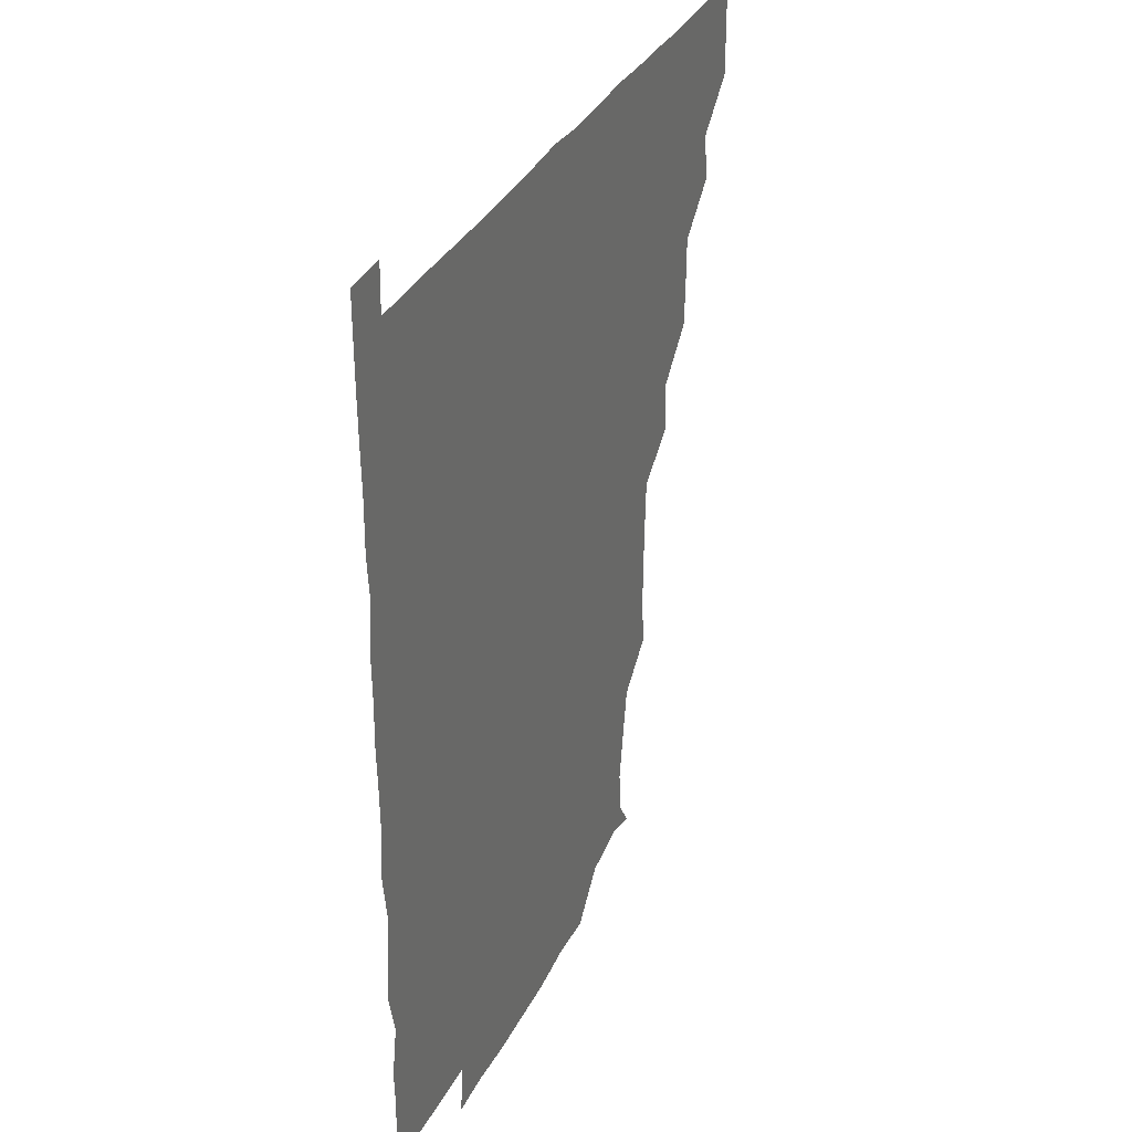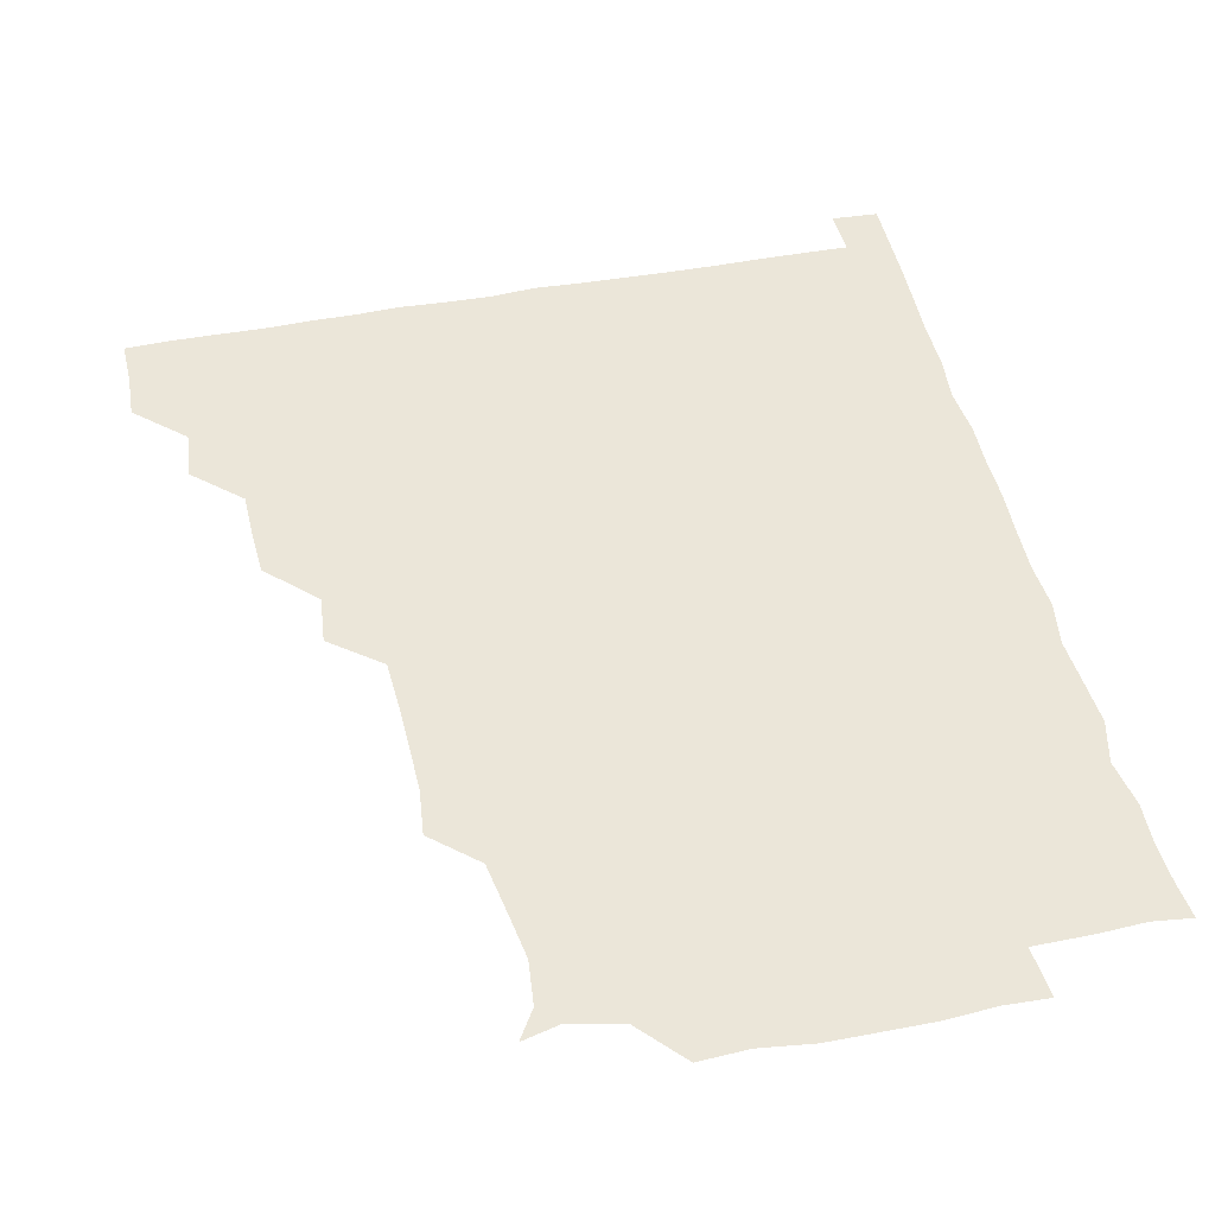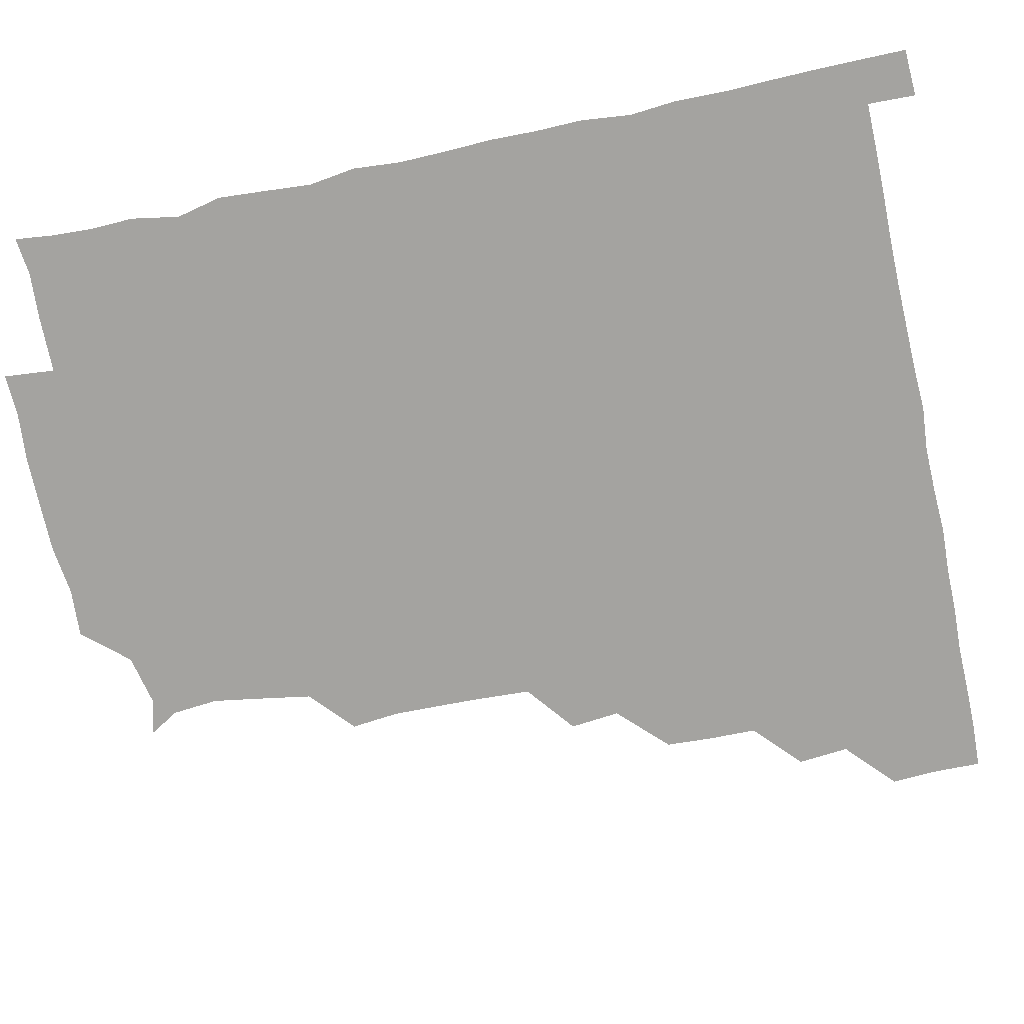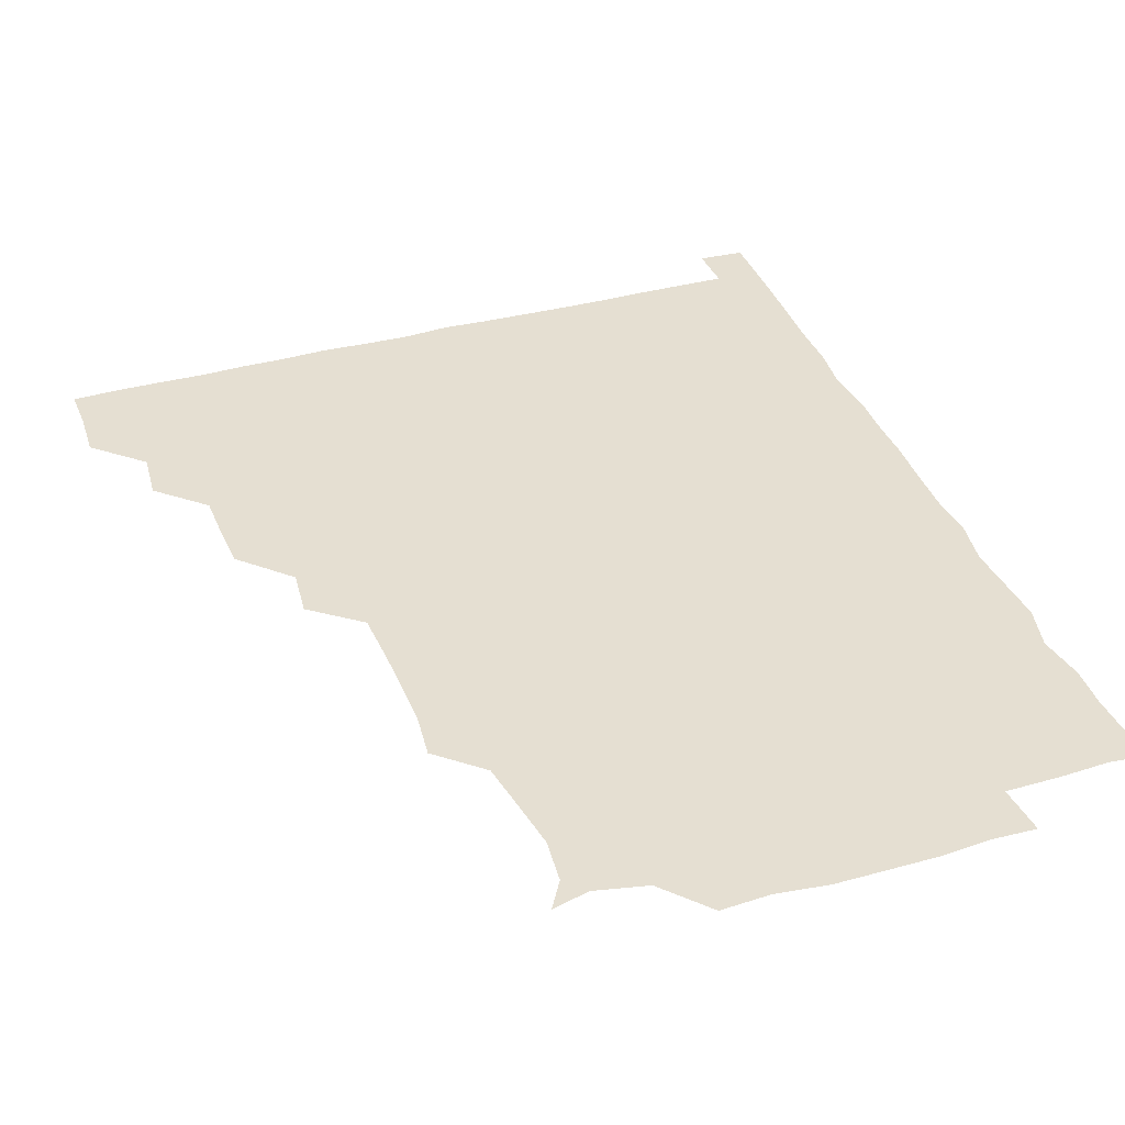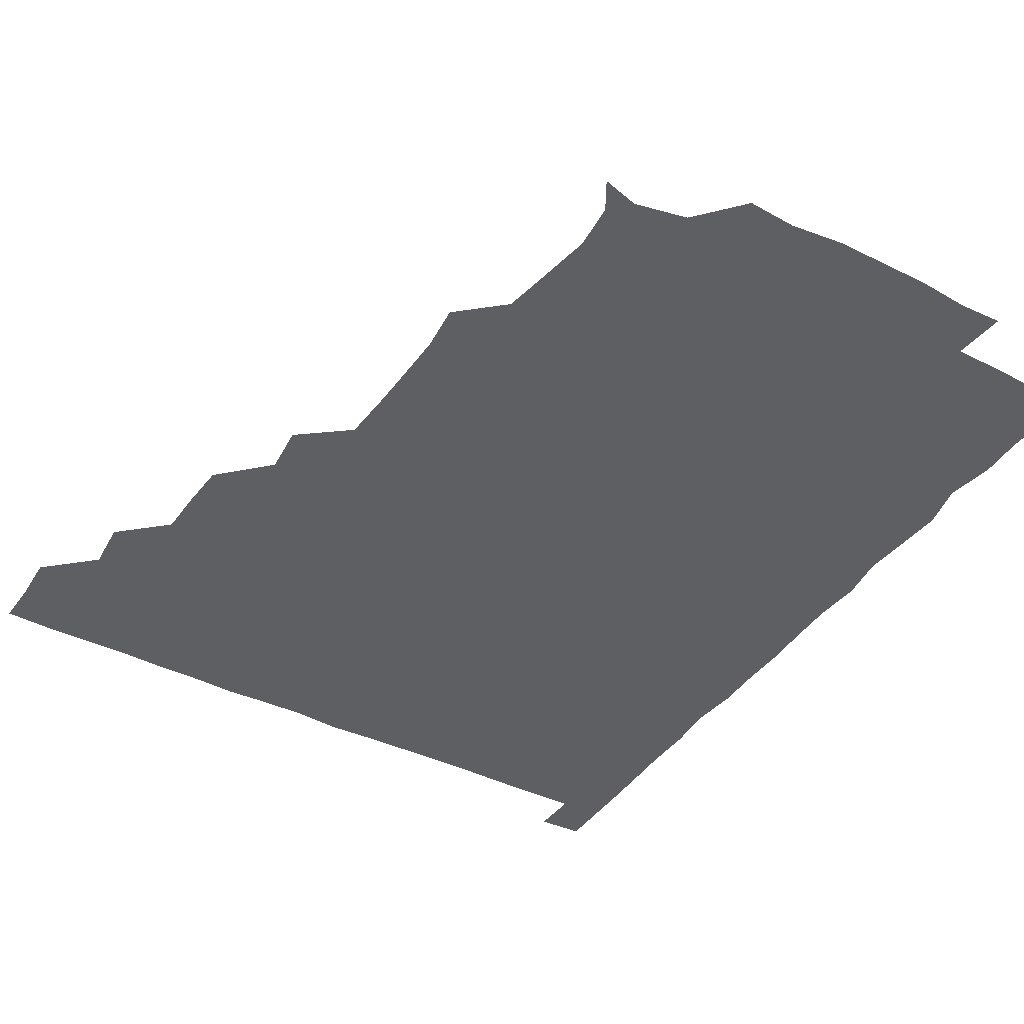
<metadata>
{"format":"obj","ext":"obj","renderer":"f3d","projection":"perspective","resolution":1024,"background":"white","views":[{"elev":34.1,"azim":113.7,"up":"+Y"},{"elev":47.0,"azim":-12.2,"up":"+Z"},{"elev":-72.8,"azim":102.1,"up":"+Z"},{"elev":37.4,"azim":-19.6,"up":"+Z"},{"elev":-40.9,"azim":-31.3,"up":"+Z"}]}
</metadata>
<code>
v 435.7 405.4 0
v 436.5 420.9 0
v 436.2 435.9 0
v 450.3 373.8 0
v 451.8 390.4 0
v 451 405.7 0
v 451.5 420.8 0
v 451 436.4 0
v 466.8 328.7 0
v 466 343.9 0
v 465.7 359.5 0
v 467 376.7 0
v 466.5 391.2 0
v 466.3 406.1 0
v 466.2 420.8 0
v 465.9 436.4 0
v 480.8 296.7 0
v 482.4 313 0
v 482 331.9 0
v 481.6 346.6 0
v 481.8 361.9 0
v 481.5 376.5 0
v 481.3 391.2 0
v 481.3 406 0
v 481.1 420.8 0
v 481.1 436.1 0
v 497.1 220.4 0
v 498.8 236 0
v 498.5 251.7 0
v 498.1 266.3 0
v 497.3 283.7 0
v 496.5 300.7 0
v 496.5 315.8 0
v 495.6 330.2 0
v 495.9 345.5 0
v 496.2 361.4 0
v 496.3 376.3 0
v 496.2 391.1 0
v 496.2 405.9 0
v 496.1 420.4 0
v 496.1 436.7 0
v 509.7 149.5 0
v 515.6 159.3 0
v 517 174.2 0
v 514.5 190.3 0
v 511.7 207.4 0
v 513 225.6 0
v 512.4 241.1 0
v 512.2 256 0
v 511.7 271.1 0
v 511.5 286.8 0
v 511.7 302 0
v 512.1 317.7 0
v 511.9 332 0
v 511.1 346.2 0
v 511.6 361.8 0
v 511.3 376.2 0
v 511.1 391 0
v 511 405.9 0
v 511 420.5 0
v 511.1 436.6 0
v 521.7 152.7 0
v 527.6 163.9 0
v 528.4 180.4 0
v 527 196 0
v 526.1 210.4 0
v 527.7 228 0
v 526.5 241.5 0
v 526.4 256.1 0
v 526.5 271.9 0
v 526 286.1 0
v 526.4 302.2 0
v 526.3 316 0
v 526.4 331.7 0
v 526.2 346.4 0
v 526.2 361.3 0
v 526.7 376.4 0
v 526 391.1 0
v 526.1 405.9 0
v 526 421 0
v 525.7 437.2 0
v 538.5 149 0
v 542.5 168.4 0
v 542.4 182.8 0
v 541.1 196.7 0
v 541.6 212.5 0
v 542 228.1 0
v 541.4 242 0
v 541.8 257.5 0
v 541.2 271.1 0
v 541.2 286.4 0
v 540.9 300.4 0
v 541.2 316.8 0
v 541.4 331.5 0
v 541.1 346.2 0
v 541 360.9 0
v 541.3 376.3 0
v 541.2 391 0
v 541.4 405.6 0
v 541.1 420.7 0
v 540.6 436.5 0
v 551.5 134.2 0
v 555.9 152.8 0
v 556.8 167.4 0
v 556.2 183.4 0
v 556.5 197.3 0
v 556.5 212 0
v 556.7 226.8 0
v 556.1 241.6 0
v 556.2 256.7 0
v 556.2 271.8 0
v 555.9 286.4 0
v 556.7 302.3 0
v 555.9 315.7 0
v 556.4 332.1 0
v 556 346.1 0
v 556.4 361.5 0
v 556.2 376.1 0
v 556 391 0
v 556.2 405.7 0
v 556.2 420.4 0
v 555.9 436.2 0
v 567.5 135.1 0
v 571.7 152.5 0
v 571.6 168.2 0
v 571.3 181.7 0
v 571.1 196.7 0
v 570 213 0
v 572.6 227.9 0
v 571 241.4 0
v 571.1 257 0
v 571.2 271.2 0
v 571 286 0
v 571.1 302.1 0
v 571.4 317 0
v 571.1 331.4 0
v 571.1 346.2 0
v 571.4 361.7 0
v 571 376.1 0
v 571.2 391 0
v 571 405.9 0
v 571 420.5 0
v 570.7 437.3 0
v 584.2 133.1 0
v 586.3 152.7 0
v 585.9 167.4 0
v 586.3 182 0
v 586.5 197.6 0
v 585.3 210.6 0
v 584.9 229.8 0
v 586.2 242.5 0
v 586.5 256.5 0
v 586.3 271.8 0
v 586.1 286.4 0
v 586 301.9 0
v 586 317 0
v 586.2 331.4 0
v 586 345.9 0
v 586.1 361.4 0
v 586.1 376.1 0
v 586.1 391 0
v 586.2 405.6 0
v 585.9 421 0
v 585.3 436.6 0
v 600.7 133 0
v 600.8 152.4 0
v 600.6 167.4 0
v 601.2 182.6 0
v 601.2 197.5 0
v 602.2 210.9 0
v 601.1 224.8 0
v 600.9 239.5 0
v 600.4 256.9 0
v 601 272 0
v 601.1 286.6 0
v 600.9 302 0
v 601.1 316 0
v 601 331.8 0
v 601.1 346.3 0
v 601.1 361.4 0
v 601.2 376.2 0
v 601.1 391 0
v 601 406 0
v 600.9 421.1 0
v 600.2 436.3 0
v 616.6 133 0
v 615.2 152.5 0
v 616.1 166.7 0
v 615.6 182.3 0
v 615.7 196.9 0
v 616.6 212.5 0
v 615.8 227.2 0
v 616 243 0
v 616.1 256.7 0
v 615.6 272.3 0
v 615.9 286.9 0
v 615.7 301.5 0
v 616.2 316.9 0
v 615.9 331.3 0
v 616.1 346.7 0
v 616 361.6 0
v 616.1 376.2 0
v 616.3 391.1 0
v 616.4 405.7 0
v 616.1 420.9 0
v 615.3 435.9 0
v 632.8 134.3 0
v 630.7 151.1 0
v 630.5 167.7 0
v 630.9 181.9 0
v 630.4 197.3 0
v 630.7 213.1 0
v 630.6 227.9 0
v 630.5 242.2 0
v 631.1 257.5 0
v 630.9 271.5 0
v 630.7 286.9 0
v 630.7 301 0
v 630.3 318.1 0
v 630.8 331.7 0
v 630.8 347.2 0
v 631 361.3 0
v 631.1 376.1 0
v 631.1 391.1 0
v 631.2 406 0
v 631.3 420.7 0
v 630.7 435.8 0
v 647 133.8 0
v 645.5 150.4 0
v 645.6 166.1 0
v 645.1 182.6 0
v 645.2 197.7 0
v 645 213.3 0
v 645.5 227.5 0
v 646.1 240.3 0
v 644.7 258 0
v 645.5 272.1 0
v 645.2 287.3 0
v 646.4 300.5 0
v 645.4 316.5 0
v 645.7 331.2 0
v 645.2 347.4 0
v 645.9 361.2 0
v 646 377.2 0
v 646 391.2 0
v 646.1 406 0
v 646.2 420.7 0
v 645.7 436.1 0
v 664.3 150.7 0
v 660.3 167.8 0
v 660 182.4 0
v 659.8 197.5 0
v 659.5 212.7 0
v 659.6 228.1 0
v 660.1 242.3 0
v 660.3 256.6 0
v 660 272.2 0
v 660.5 286.2 0
v 660.2 302.5 0
v 660 317.1 0
v 661 330.9 0
v 660.8 346.1 0
v 660.8 361.1 0
v 660.3 377 0
v 660.7 391.5 0
v 661 406.1 0
v 661.1 420.9 0
v 660.9 436 0
v 679.3 151.5 0
v 675.9 166.4 0
v 674.5 181.9 0
v 674.4 196.6 0
v 673.8 211.2 0
v 674.4 227.1 0
v 674 241.7 0
v 674.2 256.2 0
v 674.9 271.4 0
v 674 286.9 0
v 674.2 301.8 0
v 675.7 315.5 0
v 674.7 331.8 0
v 674.4 347.1 0
v 675.1 361.3 0
v 675.4 376.3 0
v 675.7 391.1 0
v 675.8 406.3 0
v 676 421 0
v 676.2 435.9 0
v 675.8 451.4 0
v 691.6 150.1 0
v 690.3 162.2 0
v 689.7 175.8 0
v 690.2 189.7 0
v 687.6 205.3 0
v 690.9 220 0
v 689.9 235 0
v 688.8 250.8 0
v 691 265.8 0
v 689.8 281.4 0
v 690.1 297.1 0
v 690.7 312.4 0
v 690.4 327.5 0
v 690.7 342.3 0
v 689.1 359.1 0
v 690.4 374.1 0
v 690.1 390.3 0
v 690.5 405.8 0
v 690.8 421 0
v 690.9 436 0
v 690.9 450.7 0
f 5 6 1
f 1 6 2
f 6 7 2
f 2 7 3
f 7 8 3
f 11 12 4
f 4 12 5
f 12 13 5
f 5 13 6
f 13 14 6
f 6 14 7
f 14 15 7
f 7 15 8
f 15 16 8
f 18 19 9
f 9 19 10
f 19 20 10
f 10 20 11
f 20 21 11
f 11 21 12
f 21 22 12
f 12 22 13
f 22 23 13
f 13 23 14
f 23 24 14
f 14 24 15
f 24 25 15
f 15 25 16
f 25 26 16
f 31 32 17
f 17 32 18
f 32 33 18
f 18 33 19
f 33 34 19
f 19 34 20
f 34 35 20
f 20 35 21
f 35 36 21
f 21 36 22
f 36 37 22
f 22 37 23
f 37 38 23
f 23 38 24
f 38 39 24
f 24 39 25
f 39 40 25
f 25 40 26
f 40 41 26
f 46 47 27
f 27 47 28
f 47 48 28
f 28 48 29
f 48 49 29
f 29 49 30
f 49 50 30
f 30 50 31
f 50 51 31
f 31 51 32
f 51 52 32
f 32 52 33
f 52 53 33
f 33 53 34
f 53 54 34
f 34 54 35
f 54 55 35
f 35 55 36
f 55 56 36
f 36 56 37
f 56 57 37
f 37 57 38
f 57 58 38
f 38 58 39
f 58 59 39
f 39 59 40
f 59 60 40
f 40 60 41
f 60 61 41
f 42 62 43
f 62 63 43
f 43 63 44
f 63 64 44
f 44 64 45
f 64 65 45
f 45 65 46
f 65 66 46
f 46 66 47
f 66 67 47
f 47 67 48
f 67 68 48
f 48 68 49
f 68 69 49
f 49 69 50
f 69 70 50
f 50 70 51
f 70 71 51
f 51 71 52
f 71 72 52
f 52 72 53
f 72 73 53
f 53 73 54
f 73 74 54
f 54 74 55
f 74 75 55
f 55 75 56
f 75 76 56
f 56 76 57
f 76 77 57
f 57 77 58
f 77 78 58
f 58 78 59
f 78 79 59
f 59 79 60
f 79 80 60
f 60 80 61
f 80 81 61
f 62 82 63
f 82 83 63
f 63 83 64
f 83 84 64
f 64 84 65
f 84 85 65
f 65 85 66
f 85 86 66
f 66 86 67
f 86 87 67
f 67 87 68
f 87 88 68
f 68 88 69
f 88 89 69
f 69 89 70
f 89 90 70
f 70 90 71
f 90 91 71
f 71 91 72
f 91 92 72
f 72 92 73
f 92 93 73
f 73 93 74
f 93 94 74
f 74 94 75
f 94 95 75
f 75 95 76
f 95 96 76
f 76 96 77
f 96 97 77
f 77 97 78
f 97 98 78
f 78 98 79
f 98 99 79
f 79 99 80
f 99 100 80
f 80 100 81
f 100 101 81
f 102 103 82
f 82 103 83
f 103 104 83
f 83 104 84
f 104 105 84
f 84 105 85
f 105 106 85
f 85 106 86
f 106 107 86
f 86 107 87
f 107 108 87
f 87 108 88
f 108 109 88
f 88 109 89
f 109 110 89
f 89 110 90
f 110 111 90
f 90 111 91
f 111 112 91
f 91 112 92
f 112 113 92
f 92 113 93
f 113 114 93
f 93 114 94
f 114 115 94
f 94 115 95
f 115 116 95
f 95 116 96
f 116 117 96
f 96 117 97
f 117 118 97
f 97 118 98
f 118 119 98
f 98 119 99
f 119 120 99
f 99 120 100
f 120 121 100
f 100 121 101
f 121 122 101
f 102 123 103
f 123 124 103
f 103 124 104
f 124 125 104
f 104 125 105
f 125 126 105
f 105 126 106
f 126 127 106
f 106 127 107
f 127 128 107
f 107 128 108
f 128 129 108
f 108 129 109
f 129 130 109
f 109 130 110
f 130 131 110
f 110 131 111
f 131 132 111
f 111 132 112
f 132 133 112
f 112 133 113
f 133 134 113
f 113 134 114
f 134 135 114
f 114 135 115
f 135 136 115
f 115 136 116
f 136 137 116
f 116 137 117
f 137 138 117
f 117 138 118
f 138 139 118
f 118 139 119
f 139 140 119
f 119 140 120
f 140 141 120
f 120 141 121
f 141 142 121
f 121 142 122
f 142 143 122
f 123 144 124
f 144 145 124
f 124 145 125
f 145 146 125
f 125 146 126
f 146 147 126
f 126 147 127
f 147 148 127
f 127 148 128
f 148 149 128
f 128 149 129
f 149 150 129
f 129 150 130
f 150 151 130
f 130 151 131
f 151 152 131
f 131 152 132
f 152 153 132
f 132 153 133
f 153 154 133
f 133 154 134
f 154 155 134
f 134 155 135
f 155 156 135
f 135 156 136
f 156 157 136
f 136 157 137
f 157 158 137
f 137 158 138
f 158 159 138
f 138 159 139
f 159 160 139
f 139 160 140
f 160 161 140
f 140 161 141
f 161 162 141
f 141 162 142
f 162 163 142
f 142 163 143
f 163 164 143
f 144 165 145
f 165 166 145
f 145 166 146
f 166 167 146
f 146 167 147
f 167 168 147
f 147 168 148
f 168 169 148
f 148 169 149
f 169 170 149
f 149 170 150
f 170 171 150
f 150 171 151
f 171 172 151
f 151 172 152
f 172 173 152
f 152 173 153
f 173 174 153
f 153 174 154
f 174 175 154
f 154 175 155
f 175 176 155
f 155 176 156
f 176 177 156
f 156 177 157
f 177 178 157
f 157 178 158
f 178 179 158
f 158 179 159
f 179 180 159
f 159 180 160
f 180 181 160
f 160 181 161
f 181 182 161
f 161 182 162
f 182 183 162
f 162 183 163
f 183 184 163
f 163 184 164
f 184 185 164
f 165 186 166
f 186 187 166
f 166 187 167
f 187 188 167
f 167 188 168
f 188 189 168
f 168 189 169
f 189 190 169
f 169 190 170
f 190 191 170
f 170 191 171
f 191 192 171
f 171 192 172
f 192 193 172
f 172 193 173
f 193 194 173
f 173 194 174
f 194 195 174
f 174 195 175
f 195 196 175
f 175 196 176
f 196 197 176
f 176 197 177
f 197 198 177
f 177 198 178
f 198 199 178
f 178 199 179
f 199 200 179
f 179 200 180
f 200 201 180
f 180 201 181
f 201 202 181
f 181 202 182
f 202 203 182
f 182 203 183
f 203 204 183
f 183 204 184
f 204 205 184
f 184 205 185
f 205 206 185
f 186 207 187
f 207 208 187
f 187 208 188
f 208 209 188
f 188 209 189
f 209 210 189
f 189 210 190
f 210 211 190
f 190 211 191
f 211 212 191
f 191 212 192
f 212 213 192
f 192 213 193
f 213 214 193
f 193 214 194
f 214 215 194
f 194 215 195
f 215 216 195
f 195 216 196
f 216 217 196
f 196 217 197
f 217 218 197
f 197 218 198
f 218 219 198
f 198 219 199
f 219 220 199
f 199 220 200
f 220 221 200
f 200 221 201
f 221 222 201
f 201 222 202
f 222 223 202
f 202 223 203
f 223 224 203
f 203 224 204
f 224 225 204
f 204 225 205
f 225 226 205
f 205 226 206
f 226 227 206
f 207 228 208
f 228 229 208
f 208 229 209
f 229 230 209
f 209 230 210
f 230 231 210
f 210 231 211
f 231 232 211
f 211 232 212
f 232 233 212
f 212 233 213
f 233 234 213
f 213 234 214
f 234 235 214
f 214 235 215
f 235 236 215
f 215 236 216
f 236 237 216
f 216 237 217
f 237 238 217
f 217 238 218
f 238 239 218
f 218 239 219
f 239 240 219
f 219 240 220
f 240 241 220
f 220 241 221
f 241 242 221
f 221 242 222
f 242 243 222
f 222 243 223
f 243 244 223
f 223 244 224
f 244 245 224
f 224 245 225
f 245 246 225
f 225 246 226
f 246 247 226
f 226 247 227
f 247 248 227
f 229 249 230
f 249 250 230
f 230 250 231
f 250 251 231
f 231 251 232
f 251 252 232
f 232 252 233
f 252 253 233
f 233 253 234
f 253 254 234
f 234 254 235
f 254 255 235
f 235 255 236
f 255 256 236
f 236 256 237
f 256 257 237
f 237 257 238
f 257 258 238
f 238 258 239
f 258 259 239
f 239 259 240
f 259 260 240
f 240 260 241
f 260 261 241
f 241 261 242
f 261 262 242
f 242 262 243
f 262 263 243
f 243 263 244
f 263 264 244
f 244 264 245
f 264 265 245
f 245 265 246
f 265 266 246
f 246 266 247
f 266 267 247
f 247 267 248
f 267 268 248
f 249 269 250
f 269 270 250
f 250 270 251
f 270 271 251
f 251 271 252
f 271 272 252
f 252 272 253
f 272 273 253
f 253 273 254
f 273 274 254
f 254 274 255
f 274 275 255
f 255 275 256
f 275 276 256
f 256 276 257
f 276 277 257
f 257 277 258
f 277 278 258
f 258 278 259
f 278 279 259
f 259 279 260
f 279 280 260
f 260 280 261
f 280 281 261
f 261 281 262
f 281 282 262
f 262 282 263
f 282 283 263
f 263 283 264
f 283 284 264
f 264 284 265
f 284 285 265
f 265 285 266
f 285 286 266
f 266 286 267
f 286 287 267
f 267 287 268
f 287 288 268
f 269 290 270
f 290 291 270
f 270 291 271
f 291 292 271
f 271 292 272
f 292 293 272
f 272 293 273
f 293 294 273
f 273 294 274
f 294 295 274
f 274 295 275
f 295 296 275
f 275 296 276
f 296 297 276
f 276 297 277
f 297 298 277
f 277 298 278
f 298 299 278
f 278 299 279
f 299 300 279
f 279 300 280
f 300 301 280
f 280 301 281
f 301 302 281
f 281 302 282
f 302 303 282
f 282 303 283
f 303 304 283
f 283 304 284
f 304 305 284
f 284 305 285
f 305 306 285
f 285 306 286
f 306 307 286
f 286 307 287
f 307 308 287
f 287 308 288
f 308 309 288
f 288 309 289
f 309 310 289

</code>
